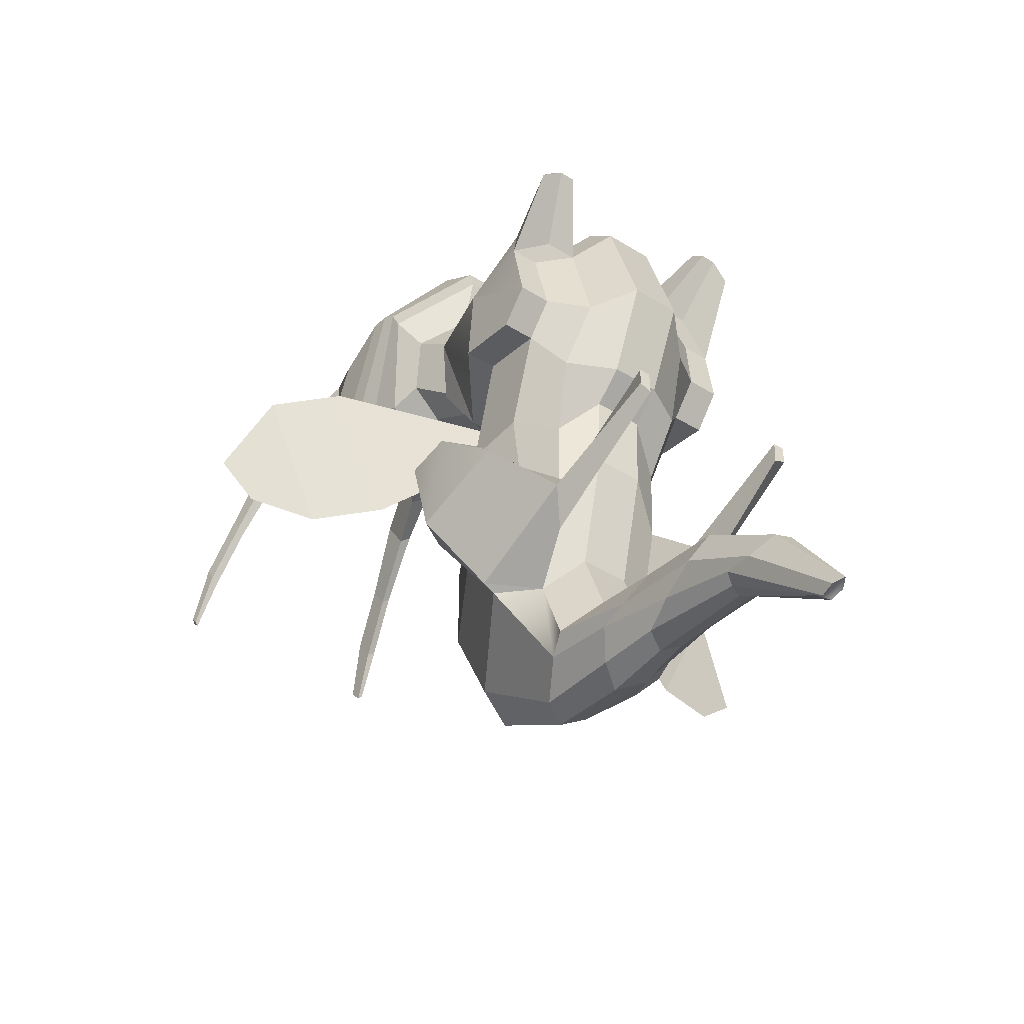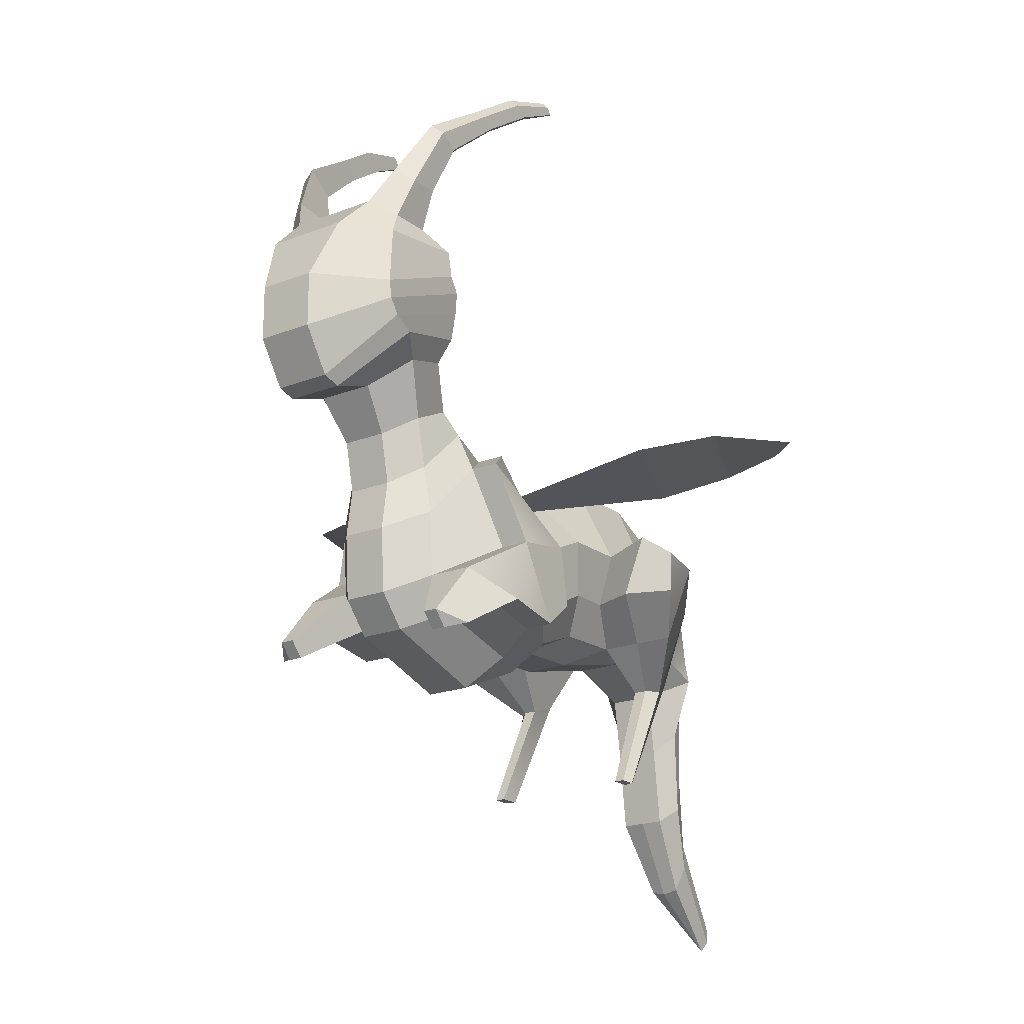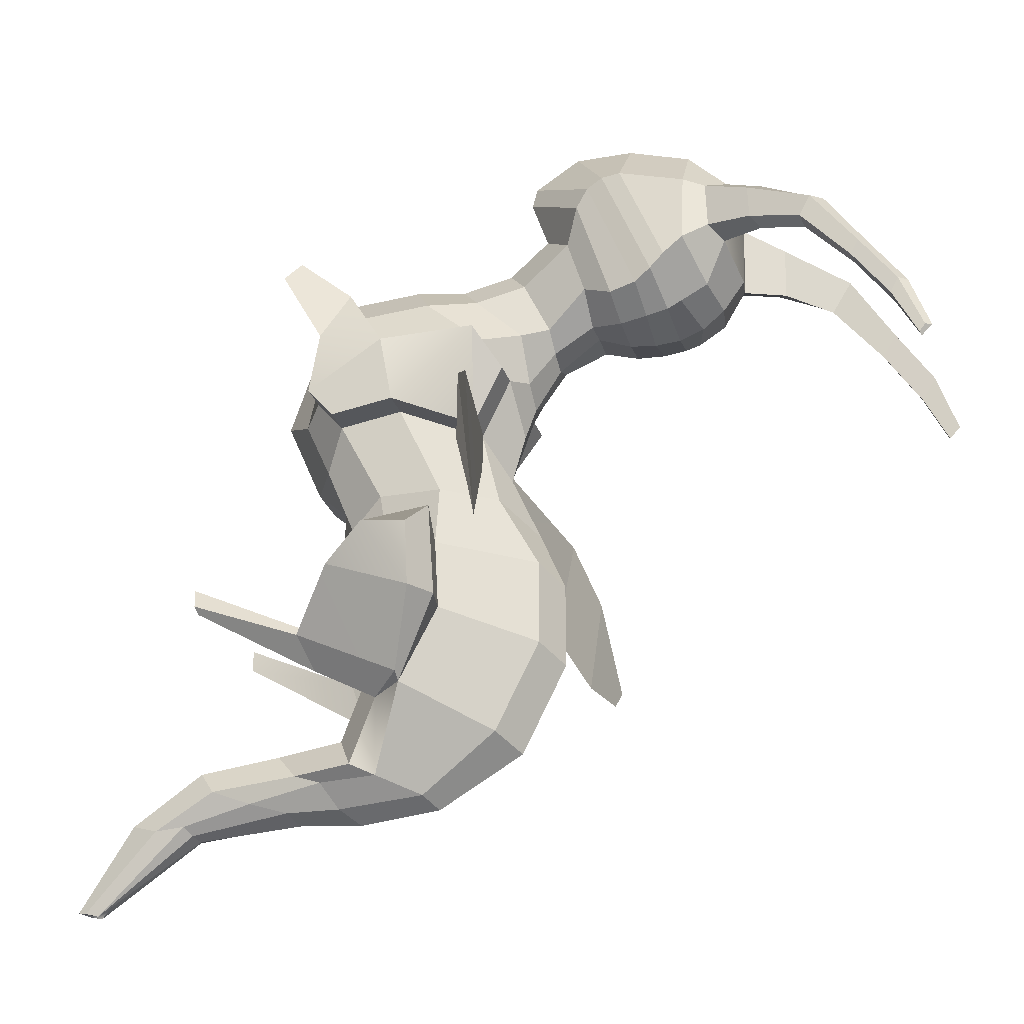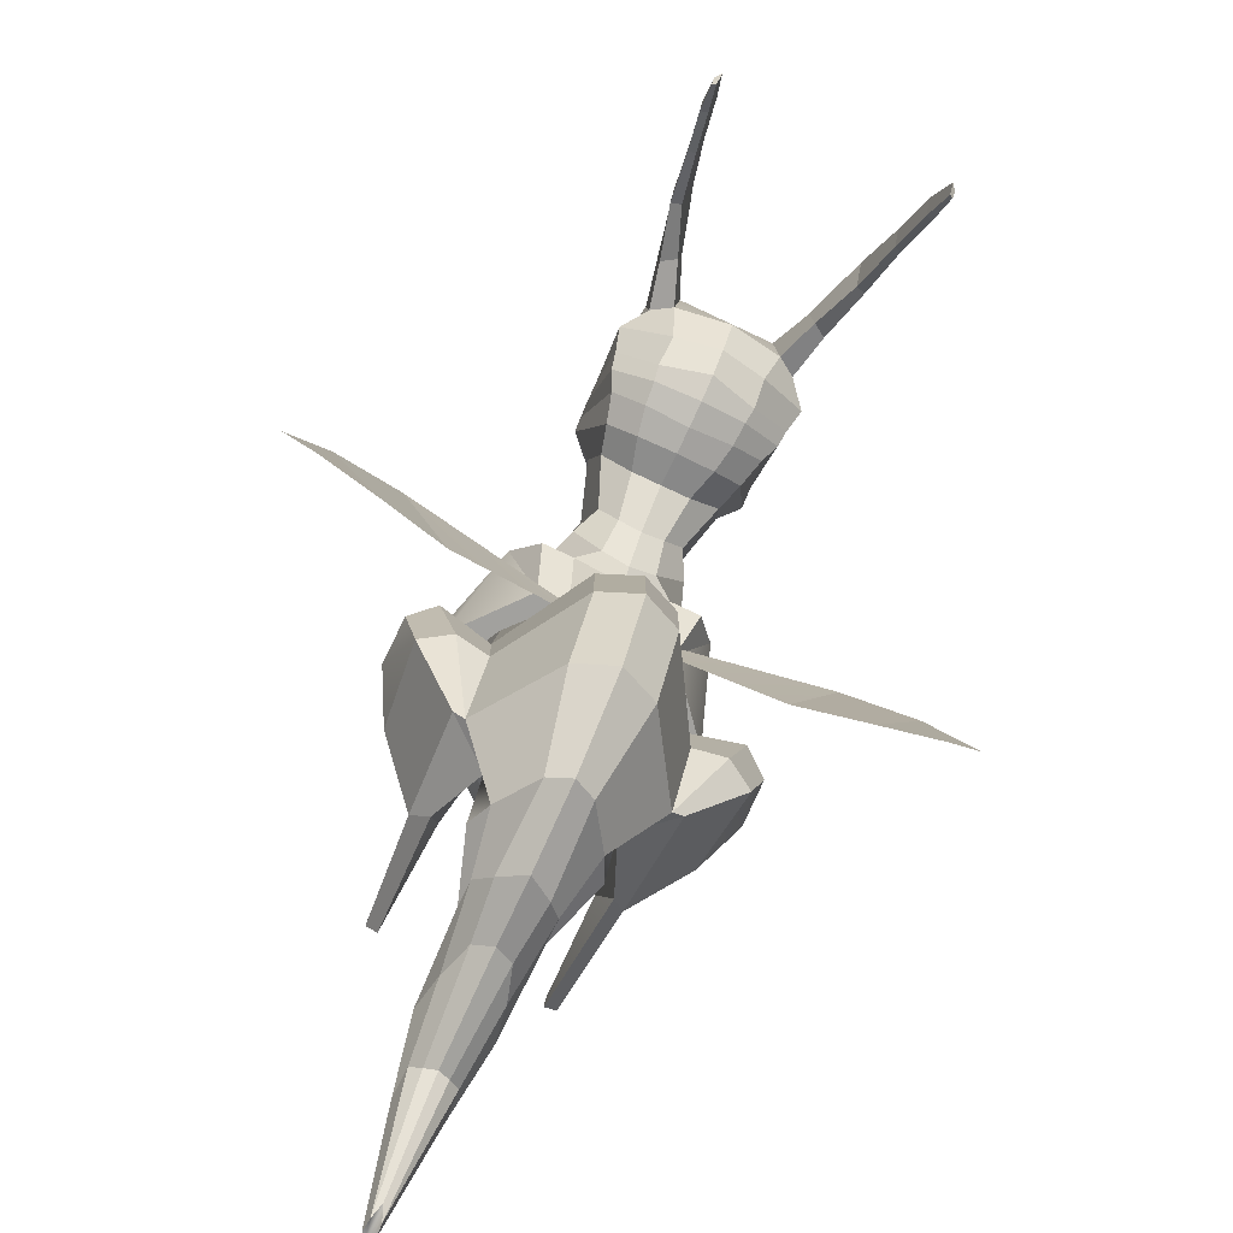
<metadata>
{"format":"obj","ext":"obj","renderer":"f3d","projection":"perspective","resolution":1024,"background":"white","views":[{"elev":-41.5,"azim":-37.4,"up":"+Z"},{"elev":-19.6,"azim":36.1,"up":"+Y"},{"elev":-26.1,"azim":105.8,"up":"+Z"},{"elev":-79.6,"azim":155.1,"up":"+Z"}]}
</metadata>
<code>
v  -0.1565 4.495 0.4959
v  0.0016 4.495 0.4959
v  0.0016 4.64 0.3459
v  -0.1734 4.64 0.3459
v  -0.1083 4.259 0.5992
v  0.0016 4.259 0.5992
v  -0.1083 4.049 0.5992
v  0.0016 4.049 0.5992
v  -0.1083 3.886 0.4929
v  0.0016 3.886 0.4929
v  -0.1083 3.866 0.4209
v  0.0016 3.866 0.4209
v  -0.1083 3.926 0.2457
v  0.0016 3.926 0.2457
v  -0.2713 4.576 0.2891
v  -0.2817 4.495 0.3256
v  -0.3122 4.259 0.3761
v  -0.3131 4.191 0.3661
v  -0.3122 4.134 0.3273
v  -0.3122 4.092 0.2515
v  -0.2378 4.036 0.1393
v  -0.2634 4.581 0.1231
v  -0.3325 4.495 0.046
v  -0.3113 4.418 -0.0009
v  -0.3013 4.365 -0.0494
v  -0.2711 4.301 -0.0814
v  -0.2422 4.198 -0.0925
v  -0.2135 4.093 -0.0484
v  -0.1932 4.627 0.0848
v  -0.1638 4.55 -0.0726
v  -0.1707 4.451 -0.1304
v  -0.1621 4.398 -0.152
v  -0.1565 4.315 -0.166
v  -0.1368 4.213 -0.1724
v  -0.1044 4.097 -0.1531
v  0.0016 4.66 0.0149
v  0.0016 4.58 -0.0971
v  0.0016 4.498 -0.1655
v  0.0016 4.408 -0.1999
v  0.0016 4.314 -0.2074
v  0.0016 4.218 -0.1961
v  0.0016 4.096 -0.1481
v  -0.2359 4.786 0.2701
v  -0.3065 4.74 0.2291
v  -0.3008 4.743 0.1095
v  -0.2502 4.777 0.0819
v  -0.3066 5.021 0.1302
v  -0.3575 4.977 0.1213
v  -0.3533 4.936 0.0454
v  -0.3169 4.947 0.0161
v  -0.3459 5.175 -0.1038
v  -0.3824 5.143 -0.1101
v  -0.3794 5.114 -0.1644
v  -0.3533 5.122 -0.1855
v  -0.3715 5.309 -0.2984
v  -0.4079 5.277 -0.3048
v  -0.405 5.248 -0.3591
v  -0.3789 5.256 -0.3801
v  -0.3947 5.382 -0.5058
v  -0.4127 5.359 -0.5089
v  -0.4113 5.338 -0.5358
v  -0.3983 5.343 -0.5462
v  -0.0847 3.773 0.13
v  0.0016 3.773 0.13
v  -0.1761 3.85 0.0236
v  -0.1518 3.941 -0.1641
v  -0.0809 3.945 -0.2305
v  0.0016 3.943 -0.2638
v  -0.0847 3.586 0.0897
v  0.0016 3.586 0.0897
v  -0.1761 3.663 -0.0166
v  -0.1985 3.844 -0.1992
v  -0.0957 3.848 -0.3521
v  0.0016 3.847 -0.4157
v  -0.0847 3.4 0.1181
v  0.0016 3.4 0.1181
v  -0.2091 3.476 -0.0166
v  -0.2513 3.699 -0.2243
v  -0.1687 3.792 -0.3709
v  0.0016 3.804 -0.5257
v  -0.0847 3.151 0.1016
v  0.0016 3.151 0.1016
v  -0.2091 3.227 -0.0332
v  0.0016 3.03 -0.002
v  -0.0847 3.03 -0.002
v  -0.0847 2.894 -0.4086
v  0.0016 2.894 -0.4086
v  -0.2091 3.107 -0.1367
v  -0.2091 3.011 -0.4804
v  -0.0847 3.023 -0.708
v  0.0016 3.023 -0.708
v  -0.2434 3.113 -0.7005
v  -0.0847 3.127 -0.7997
v  0.0016 3.127 -0.7997
v  -0.2091 3.204 -0.9344
v  0.0016 3.135 -1.067
v  -0.0847 3.135 -1.067
v  -0.0847 3.229 -1.466
v  0.0016 3.229 -1.466
v  -0.2091 3.211 -1.202
v  -0.2091 3.305 -1.601
v  -0.0847 3.138 -1.708
v  0.0016 3.138 -1.708
v  -0.2091 3.214 -1.843
v  -0.0847 2.902 -1.743
v  0.0016 2.902 -1.743
v  -0.1323 2.983 -1.839
v  -0.0847 2.607 -1.779
v  0.0016 2.607 -1.779
v  -0.1235 2.667 -1.864
v  -0.0555 2.34 -1.943
v  0.0016 2.326 -1.935
v  -0.08 2.437 -1.977
v  0.0016 2.12 -2.232
v  -0.0203 2.156 -2.244
v  -0.3498 3.378 -0.2863
v  0.0016 3.753 -0.7029
v  -0.1275 3.674 -0.5687
v  0.0016 3.863 -0.949
v  -0.1395 3.743 -0.8459
v  0.0016 3.953 -1.16
v  -0.1347 3.889 -1.115
v  -0.3595 3.14 -0.2345
v  -0.3378 3.099 -0.4568
v  -0.3384 3.195 -0.5698
v  -0.3064 3.34 -0.8577
v  -0.2516 3.368 -1.093
v  -0.3384 3.421 -0.5344
v  -0.3064 3.566 -0.8577
v  -0.3231 3.557 -1.075
v  -0.2808 3.792 -0.3709
v  -0.3634 3.699 -0.2243
v  -0.4619 3.378 -0.2863
v  -0.3769 3.227 -0.0332
v  -0.2396 3.674 -0.5687
v  -0.3211 3.107 -0.1367
v  -0.4572 3.14 -0.2345
v  -0.4499 3.099 -0.4568
v  -0.4505 3.195 -0.5698
v  -0.4505 3.421 -0.5344
v  -0.3151 3.022 0.1459
v  -0.3151 2.965 0.0965
v  -0.3687 2.965 0.0965
v  -0.3687 3.022 0.1459
v  -0.4405 2.981 0.0497
v  0.0016 3.953 -1.468
v  -0.1347 3.889 -1.423
v  -0.3231 3.571 -1.33
v  0.0016 3.792 -1.79
v  -0.1347 3.728 -1.745
v  -0.3231 3.429 -1.597
v  0.0016 3.486 -1.97
v  -0.0759 3.445 -1.935
v  -0.1718 3.299 -1.88
v  -0.1331 3.079 -1.873
v  -0.1014 2.803 -1.915
v  -0.0766 2.542 -1.968
v  -0.0155 2.204 -2.256
v  -0.0839 3.137 -1.962
v  -0.0634 2.931 -1.95
v  -0.0393 2.564 -1.994
v  0.0016 3.195 -2
v  0.0016 2.963 -1.98
v  0.0016 2.58 -2.004
v  0.0016 2.248 -2.219
v  -0.4241 3.368 -1.024
v  -0.3604 3.211 -1.202
v  -0.5113 3.59 -1.022
v  -0.44 3.59 -1.33
v  -0.5966 3.368 -1.093
v  -0.5118 3.211 -1.202
v  -0.5927 3.532 -1.109
v  -0.5419 3.526 -1.33
v  -0.3639 3.429 -1.573
v  -0.3455 3.05 -1.386
v  -0.3034 3.05 -1.345
v  -0.2539 3.05 -1.345
v  -0.3154 2.638 -1.214
v  -0.3143 2.638 -1.151
v  -0.2758 2.638 -1.151
v  -0.2905 3.105 -1.512
v  -0.2738 2.638 -1.23
v  -0.752 3.795 -0.6392
v  -0.1491 3.681 -0.5687
v  -0.1491 3.681 -0.7054
v  -0.5622 3.772 -1.106
v  -0.8017 3.845 -1.229
v  -1 3.845 -0.792
v  -1.027 3.888 -1.225
v  -1.151 3.888 -1.125
v  0.1597 4.495 0.4959
v  0.1766 4.64 0.3459
v  0.1115 4.259 0.5992
v  0.1115 4.049 0.5992
v  0.1115 3.886 0.4929
v  0.1115 3.866 0.4209
v  0.1115 3.926 0.2457
v  0.2849 4.495 0.3256
v  0.2745 4.576 0.2891
v  0.3154 4.259 0.3761
v  0.3164 4.191 0.3661
v  0.3154 4.134 0.3273
v  0.3154 4.092 0.2515
v  0.241 4.036 0.1393
v  0.3357 4.495 0.046
v  0.2666 4.581 0.1231
v  0.3145 4.418 -0.0009
v  0.3045 4.365 -0.0494
v  0.2743 4.301 -0.0814
v  0.2454 4.198 -0.0925
v  0.2167 4.093 -0.0484
v  0.1671 4.55 -0.0726
v  0.1964 4.627 0.0848
v  0.1739 4.451 -0.1304
v  0.1653 4.398 -0.152
v  0.1597 4.315 -0.166
v  0.1401 4.213 -0.1724
v  0.1077 4.097 -0.1531
v  0.3097 4.74 0.2291
v  0.2391 4.786 0.2701
v  0.304 4.743 0.1095
v  0.2534 4.777 0.0819
v  0.3607 4.977 0.1213
v  0.3098 5.021 0.1302
v  0.3565 4.936 0.0454
v  0.3201 4.947 0.0161
v  0.3856 5.143 -0.1101
v  0.3492 5.175 -0.1038
v  0.3826 5.114 -0.1644
v  0.3565 5.122 -0.1855
v  0.4111 5.277 -0.3048
v  0.3747 5.309 -0.2984
v  0.4082 5.248 -0.3591
v  0.3821 5.256 -0.3801
v  0.4159 5.359 -0.5089
v  0.3979 5.382 -0.5058
v  0.4145 5.338 -0.5358
v  0.4016 5.343 -0.5462
v  0.088 3.773 0.13
v  0.1794 3.85 0.0236
v  0.1551 3.941 -0.1641
v  0.0841 3.945 -0.2305
v  0.088 3.586 0.0897
v  0.1794 3.663 -0.0166
v  0.2017 3.844 -0.1992
v  0.0989 3.848 -0.3521
v  0.088 3.4 0.1181
v  0.2123 3.476 -0.0166
v  0.2545 3.699 -0.2243
v  0.1719 3.792 -0.3709
v  0.088 3.151 0.1016
v  0.2123 3.227 -0.0332
v  0.088 2.894 -0.4086
v  0.088 3.03 -0.002
v  0.2123 3.011 -0.4804
v  0.2123 3.107 -0.1367
v  0.088 3.023 -0.708
v  0.2466 3.113 -0.7005
v  0.088 3.127 -0.7997
v  0.2123 3.204 -0.9344
v  0.088 3.229 -1.466
v  0.088 3.135 -1.067
v  0.2123 3.305 -1.601
v  0.2123 3.211 -1.202
v  0.088 3.138 -1.708
v  0.2123 3.214 -1.843
v  0.088 2.902 -1.743
v  0.1355 2.983 -1.839
v  0.088 2.607 -1.779
v  0.1267 2.667 -1.864
v  0.0587 2.34 -1.943
v  0.0832 2.437 -1.977
v  0.0235 2.156 -2.244
v  0.353 3.378 -0.2863
v  0.1307 3.674 -0.5687
v  0.1427 3.743 -0.8459
v  0.1379 3.889 -1.115
v  0.341 3.099 -0.4568
v  0.3627 3.14 -0.2345
v  0.3416 3.195 -0.5698
v  0.3096 3.34 -0.8577
v  0.2548 3.368 -1.093
v  0.3096 3.566 -0.8577
v  0.3416 3.421 -0.5344
v  0.3263 3.557 -1.075
v  0.3666 3.699 -0.2243
v  0.284 3.792 -0.3709
v  0.3802 3.227 -0.0332
v  0.4651 3.378 -0.2863
v  0.2428 3.674 -0.5687
v  0.4604 3.14 -0.2345
v  0.3244 3.107 -0.1367
v  0.4531 3.099 -0.4568
v  0.4537 3.195 -0.5698
v  0.4537 3.421 -0.5344
v  0.3183 2.965 0.0965
v  0.3183 3.022 0.1459
v  0.3719 2.965 0.0965
v  0.3719 3.022 0.1459
v  0.4437 2.981 0.0497
v  0.1379 3.889 -1.423
v  0.3263 3.571 -1.33
v  0.1379 3.728 -1.745
v  0.3263 3.429 -1.597
v  0.0791 3.445 -1.935
v  0.1751 3.299 -1.88
v  0.1364 3.079 -1.873
v  0.1046 2.803 -1.915
v  0.0798 2.542 -1.968
v  0.0187 2.204 -2.256
v  0.0872 3.137 -1.962
v  0.0666 2.931 -1.95
v  0.0426 2.564 -1.994
v  0.3636 3.211 -1.202
v  0.4273 3.368 -1.024
v  0.5146 3.59 -1.022
v  0.4432 3.59 -1.33
v  0.515 3.211 -1.202
v  0.5998 3.368 -1.093
v  0.5959 3.532 -1.109
v  0.5451 3.526 -1.33
v  0.3671 3.429 -1.573
v  0.3067 3.05 -1.345
v  0.3487 3.05 -1.386
v  0.2571 3.05 -1.345
v  0.3175 2.638 -1.151
v  0.3186 2.638 -1.214
v  0.279 2.638 -1.151
v  0.2937 3.105 -1.512
v  0.2771 2.638 -1.23
v  0.7552 3.795 -0.6392
v  0.5654 3.772 -1.106
v  0.1523 3.681 -0.7054
v  0.1523 3.681 -0.5687
v  1.004 3.845 -0.792
v  0.8049 3.845 -1.229
v  1.154 3.888 -1.125
v  1.03 3.888 -1.225
g Plane002
f 1 2 3 4
f 2 1 5 6
f 6 5 7 8
f 8 7 9 10
f 10 9 11 12
f 12 11 13 14
f 1 4 15 16
f 5 1 16 17
f 7 5 17 18
f 9 7 18 19
f 11 9 19 20
f 13 11 20 21
f 16 15 22 23
f 17 16 23 24
f 18 17 24 25
f 19 18 25 26
f 20 19 26 27
f 21 20 27 28
f 23 22 29 30
f 24 23 30 31
f 25 24 31 32
f 26 25 32 33
f 27 26 33 34
f 28 27 34 35
f 30 29 36 37
f 31 30 37 38
f 32 31 38 39
f 33 32 39 40
f 34 33 40 41
f 35 34 41 42
f 36 29 4 3
f 15 4 43 44
f 22 15 44 45
f 29 22 45 46
f 4 29 46 43
f 44 43 47 48
f 45 44 48 49
f 46 45 49 50
f 43 46 50 47
f 48 47 51 52
f 49 48 52 53
f 50 49 53 54
f 47 50 54 51
f 52 51 55 56
f 53 52 56 57
f 54 53 57 58
f 51 54 58 55
f 56 55 59 60
f 57 56 60 61
f 58 57 61 62
f 55 58 62 59
f 62 61 60 59
f 14 13 63 64
f 13 21 65 63
f 21 28 66 65
f 28 35 67 66
f 35 42 68 67
f 64 63 69 70
f 63 65 71 69
f 65 66 72 71
f 66 67 73 72
f 67 68 74 73
f 70 69 75 76
f 69 71 77 75
f 71 72 78 77
f 72 73 79 78
f 73 74 80 79
f 75 81 82 76
f 75 77 83 81
f 84 85 86 87
f 85 88 89 86
f 87 86 90 91
f 86 89 92 90
f 90 93 94 91
f 92 95 93 90
f 96 97 98 99
f 97 100 101 98
f 99 98 102 103
f 98 101 104 102
f 103 102 105 106
f 102 104 107 105
f 106 105 108 109
f 105 107 110 108
f 109 108 111 112
f 108 110 113 111
f 112 111 114
f 111 113 115 114
f 97 96 94 93
f 95 100 97 93
f 85 84 82 81
f 88 85 81 83
f 83 77 78 116
f 79 80 117 118
f 118 117 119 120
f 119 121 122 120
f 89 88 123 124
f 92 89 124 125
f 95 92 125 126
f 100 95 126 127
f 126 125 128 129
f 127 126 129 130
f 129 128 118 120
f 130 129 120 122
f 78 79 131 132
f 83 116 133 134
f 116 78 132 133
f 79 118 135 131
f 123 88 136 137
f 124 123 137 138
f 125 124 138 139
f 128 125 139 140
f 118 128 140 135
f 140 133 132 135
f 137 134 133 138
f 138 133 140 139
f 131 135 132
f 88 83 141 142
f 136 88 142 143
f 83 134 144 141
f 137 136 143 145
f 134 137 145 144
f 144 143 142 141
f 143 144 145
f 121 146 147 122
f 130 122 147 148
f 146 149 150 147
f 148 147 150 151
f 150 149 152 153
f 151 150 153 154
f 154 104 101 151
f 107 104 154 155
f 110 107 155 156
f 113 110 156 157
f 115 113 157 158
f 155 154 153 159
f 156 155 159 160
f 157 156 160 161
f 157 161 158
f 159 153 152 162
f 159 162 163 160
f 160 163 164 161
f 161 164 165 158
f 127 166 167 100
f 130 168 166 127
f 130 148 169 168
f 148 151 169
f 166 170 171 167
f 168 172 170 166
f 173 172 168 169
f 174 173 169 151
f 101 174 151
f 167 171 175 176
f 100 167 176 177
f 176 175 178 179
f 177 176 179 180
f 173 171 170 172
f 171 173 174 175
f 174 101 181 175
f 178 175 181 182
f 182 181 177 180
f 100 177 181 101
f 178 182 180 179
f 183 184 185 186
f 183 186 187 188
f 188 187 189 190
f 158 165 114 115
f 191 192 3 2
f 2 6 193 191
f 6 8 194 193
f 8 10 195 194
f 10 12 196 195
f 12 14 197 196
f 191 198 199 192
f 193 200 198 191
f 194 201 200 193
f 195 202 201 194
f 196 203 202 195
f 197 204 203 196
f 198 205 206 199
f 200 207 205 198
f 201 208 207 200
f 202 209 208 201
f 203 210 209 202
f 204 211 210 203
f 205 212 213 206
f 207 214 212 205
f 208 215 214 207
f 209 216 215 208
f 210 217 216 209
f 211 218 217 210
f 212 37 36 213
f 214 38 37 212
f 215 39 38 214
f 216 40 39 215
f 217 41 40 216
f 218 42 41 217
f 36 3 192 213
f 199 219 220 192
f 206 221 219 199
f 213 222 221 206
f 192 220 222 213
f 219 223 224 220
f 221 225 223 219
f 222 226 225 221
f 220 224 226 222
f 223 227 228 224
f 225 229 227 223
f 226 230 229 225
f 224 228 230 226
f 227 231 232 228
f 229 233 231 227
f 230 234 233 229
f 228 232 234 230
f 231 235 236 232
f 233 237 235 231
f 234 238 237 233
f 232 236 238 234
f 238 236 235 237
f 14 64 239 197
f 197 239 240 204
f 204 240 241 211
f 211 241 242 218
f 218 242 68 42
f 64 70 243 239
f 239 243 244 240
f 240 244 245 241
f 241 245 246 242
f 242 246 74 68
f 70 76 247 243
f 243 247 248 244
f 244 248 249 245
f 245 249 250 246
f 246 250 80 74
f 247 76 82 251
f 247 251 252 248
f 84 87 253 254
f 254 253 255 256
f 87 91 257 253
f 253 257 258 255
f 257 91 94 259
f 258 257 259 260
f 96 99 261 262
f 262 261 263 264
f 99 103 265 261
f 261 265 266 263
f 103 106 267 265
f 265 267 268 266
f 106 109 269 267
f 267 269 270 268
f 109 112 271 269
f 269 271 272 270
f 112 114 271
f 271 114 273 272
f 262 259 94 96
f 260 259 262 264
f 254 251 82 84
f 256 252 251 254
f 252 274 249 248
f 250 275 117 80
f 275 276 119 117
f 119 276 277 121
f 255 278 279 256
f 258 280 278 255
f 260 281 280 258
f 264 282 281 260
f 281 283 284 280
f 282 285 283 281
f 283 276 275 284
f 285 277 276 283
f 249 286 287 250
f 252 288 289 274
f 274 289 286 249
f 250 287 290 275
f 279 291 292 256
f 278 293 291 279
f 280 294 293 278
f 284 295 294 280
f 275 290 295 284
f 295 290 286 289
f 291 293 289 288
f 293 294 295 289
f 287 286 290
f 256 296 297 252
f 292 298 296 256
f 252 297 299 288
f 291 300 298 292
f 288 299 300 291
f 299 297 296 298
f 298 300 299
f 121 277 301 146
f 285 302 301 277
f 146 301 303 149
f 302 304 303 301
f 303 305 152 149
f 304 306 305 303
f 306 304 263 266
f 268 307 306 266
f 270 308 307 268
f 272 309 308 270
f 273 310 309 272
f 307 311 305 306
f 308 312 311 307
f 309 313 312 308
f 309 310 313
f 311 162 152 305
f 311 312 163 162
f 312 313 164 163
f 313 310 165 164
f 282 264 314 315
f 285 282 315 316
f 285 316 317 302
f 302 317 304
f 315 314 318 319
f 316 315 319 320
f 321 317 316 320
f 322 304 317 321
f 263 304 322
f 314 323 324 318
f 264 325 323 314
f 323 326 327 324
f 325 328 326 323
f 321 320 319 318
f 318 324 322 321
f 322 324 329 263
f 327 330 329 324
f 330 328 325 329
f 264 263 329 325
f 327 326 328 330
f 331 332 333 334
f 331 335 336 332
f 335 337 338 336
f 310 273 114 165

</code>
